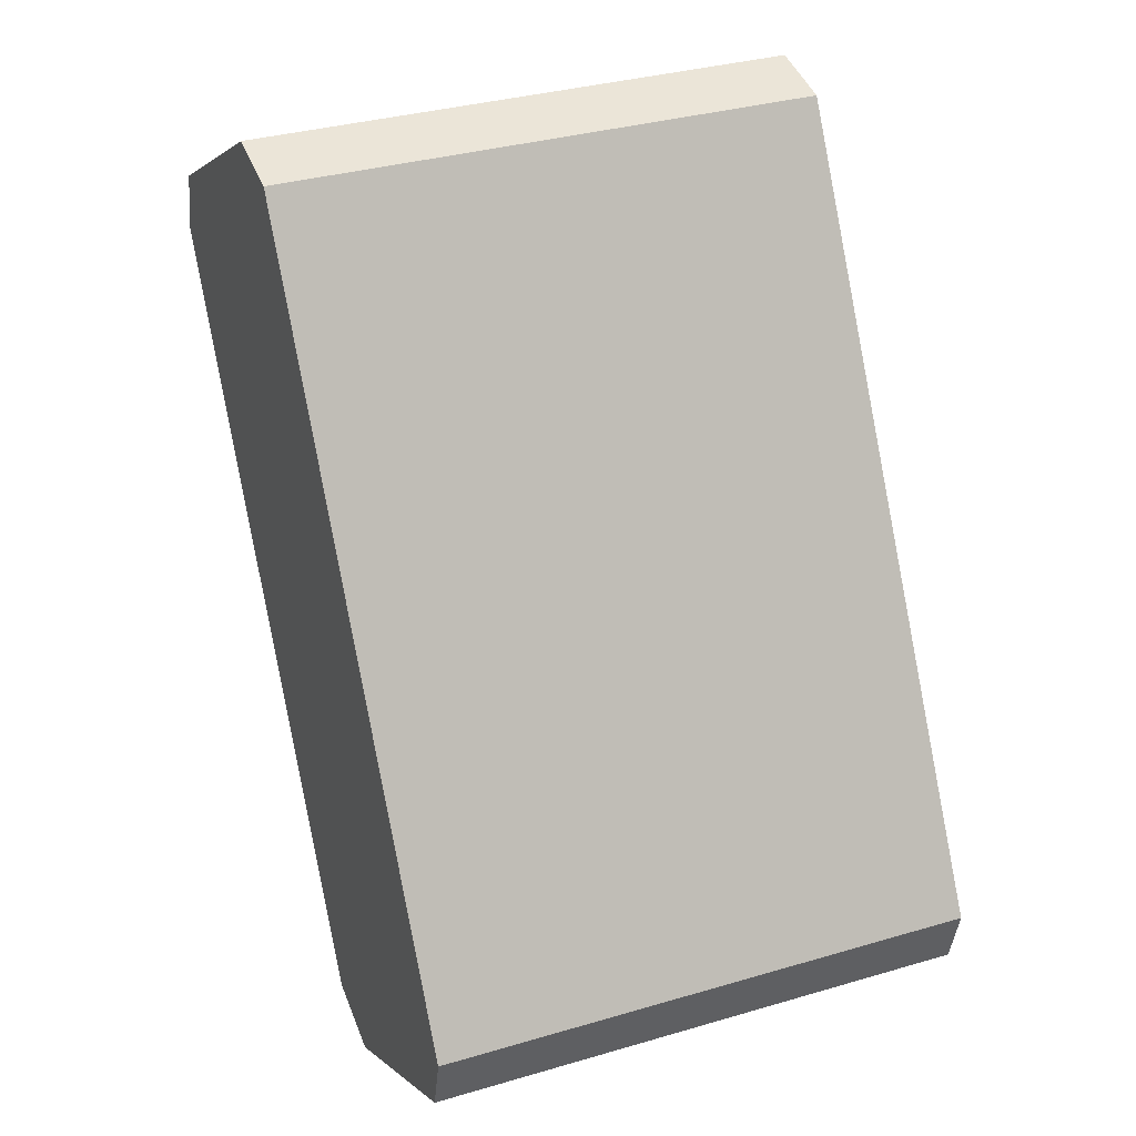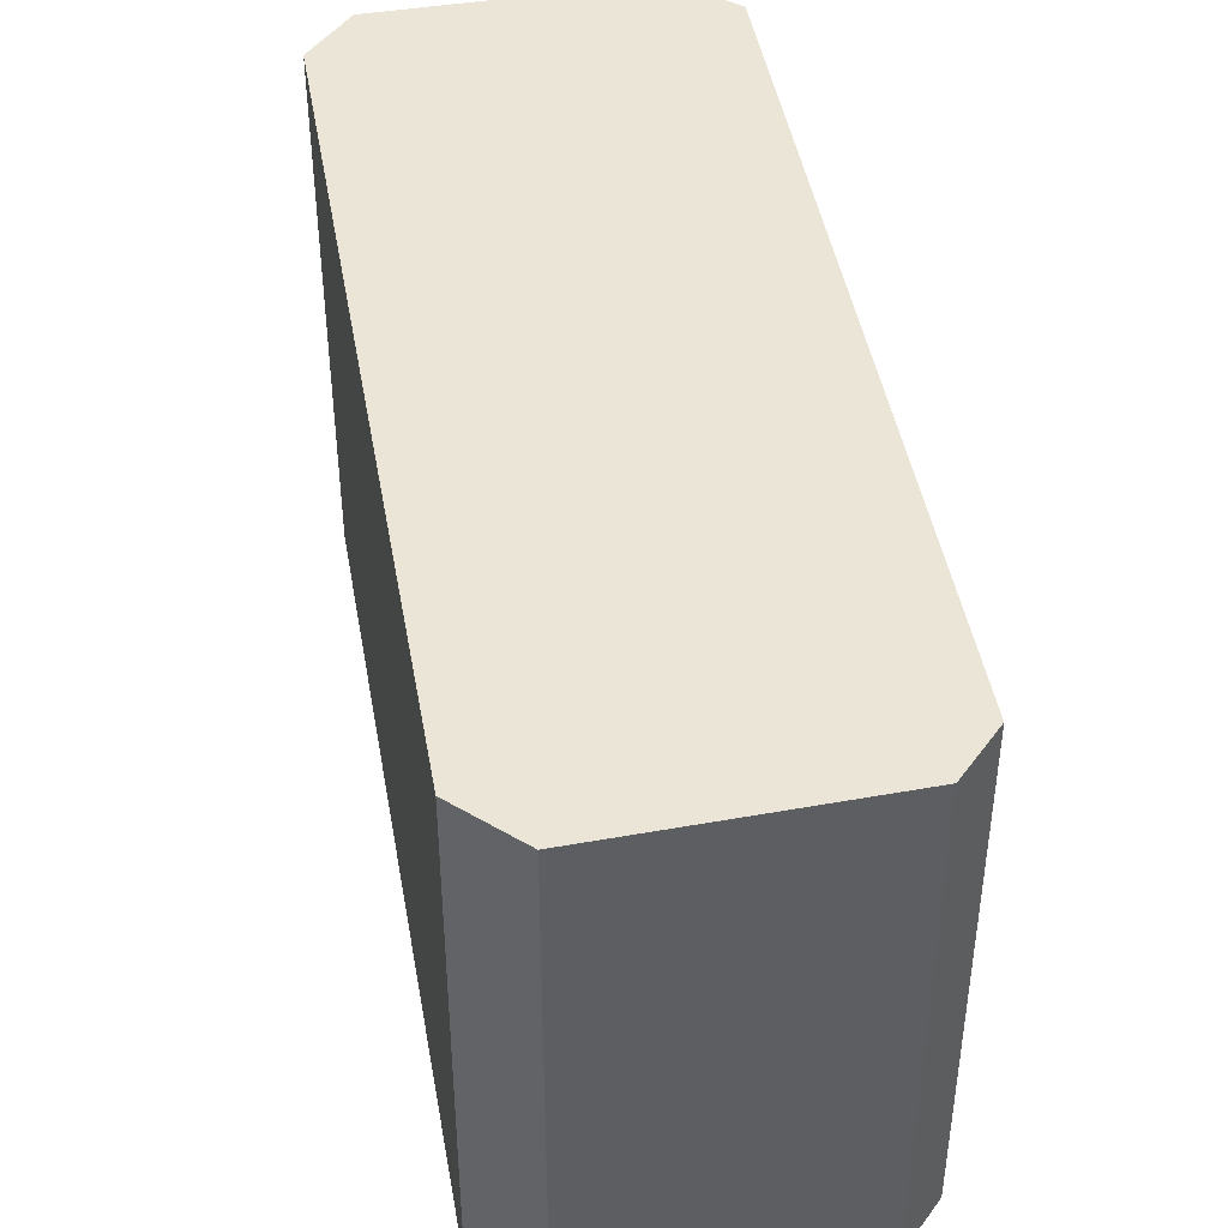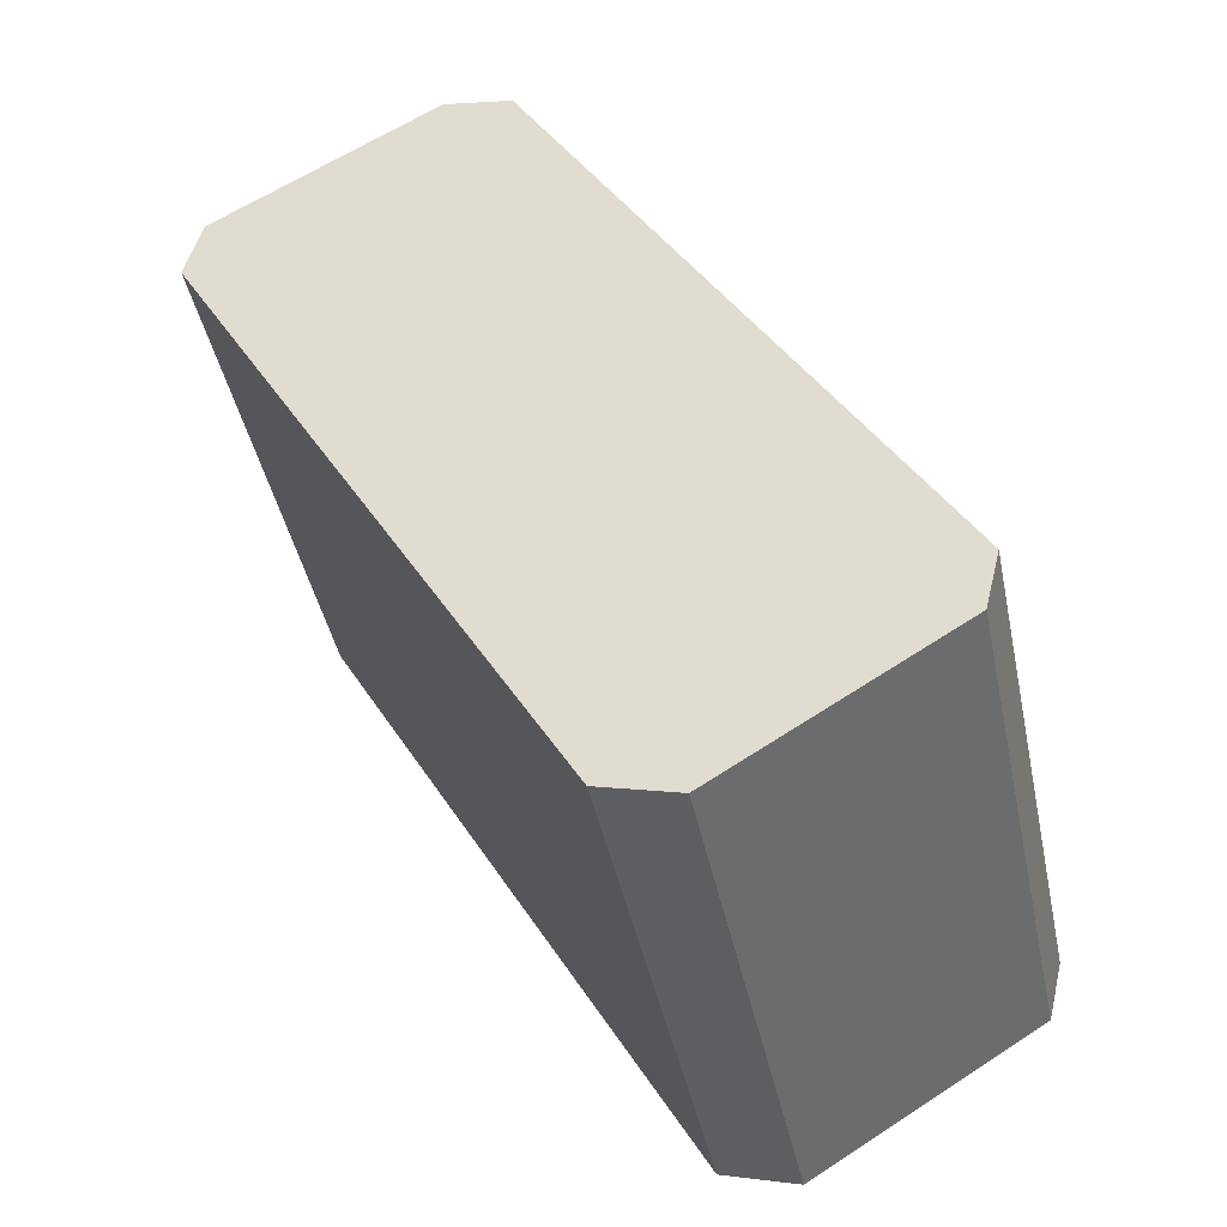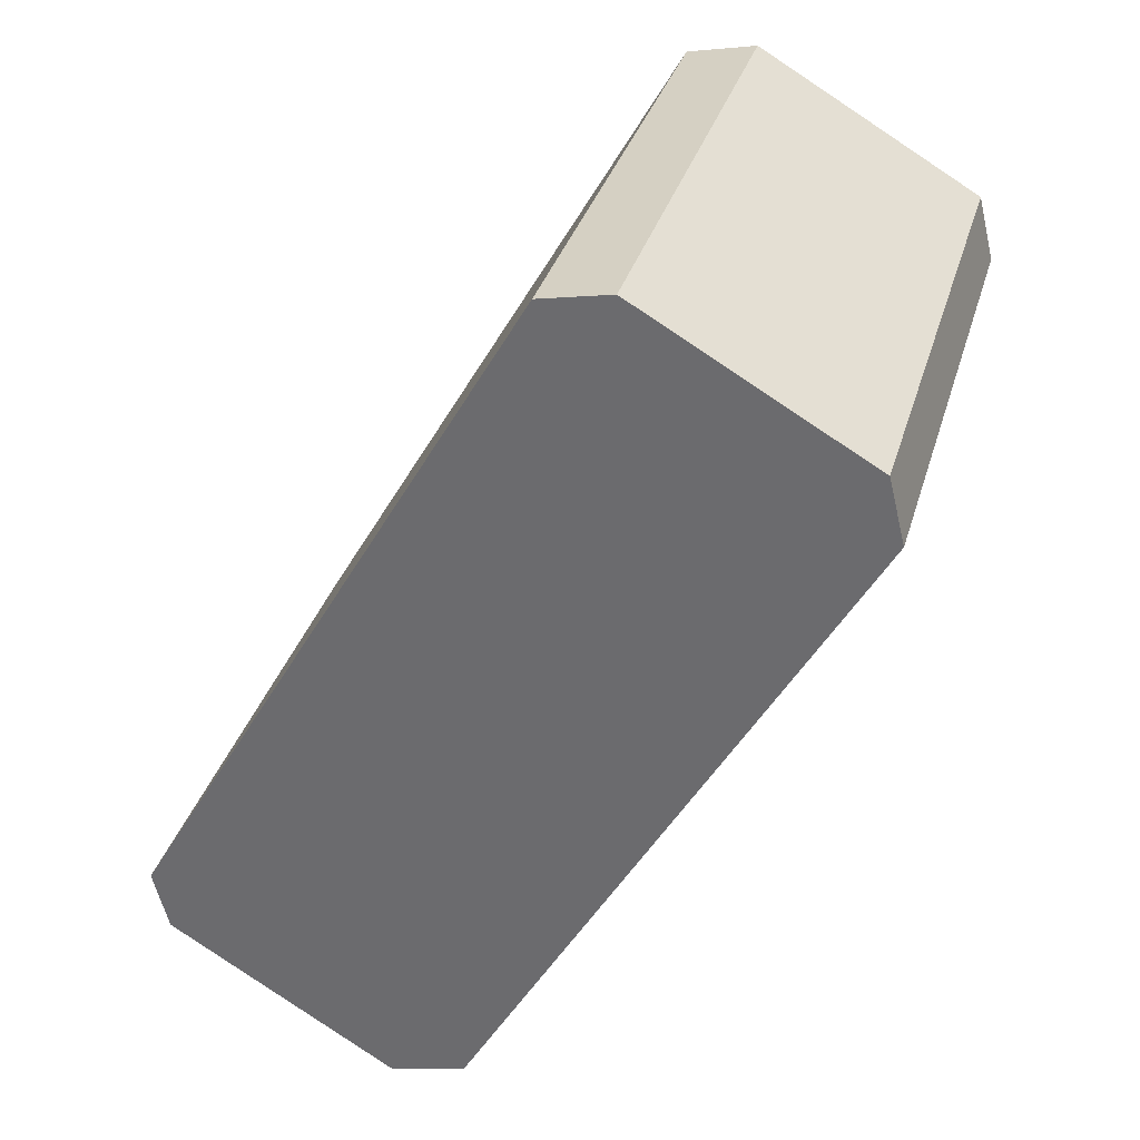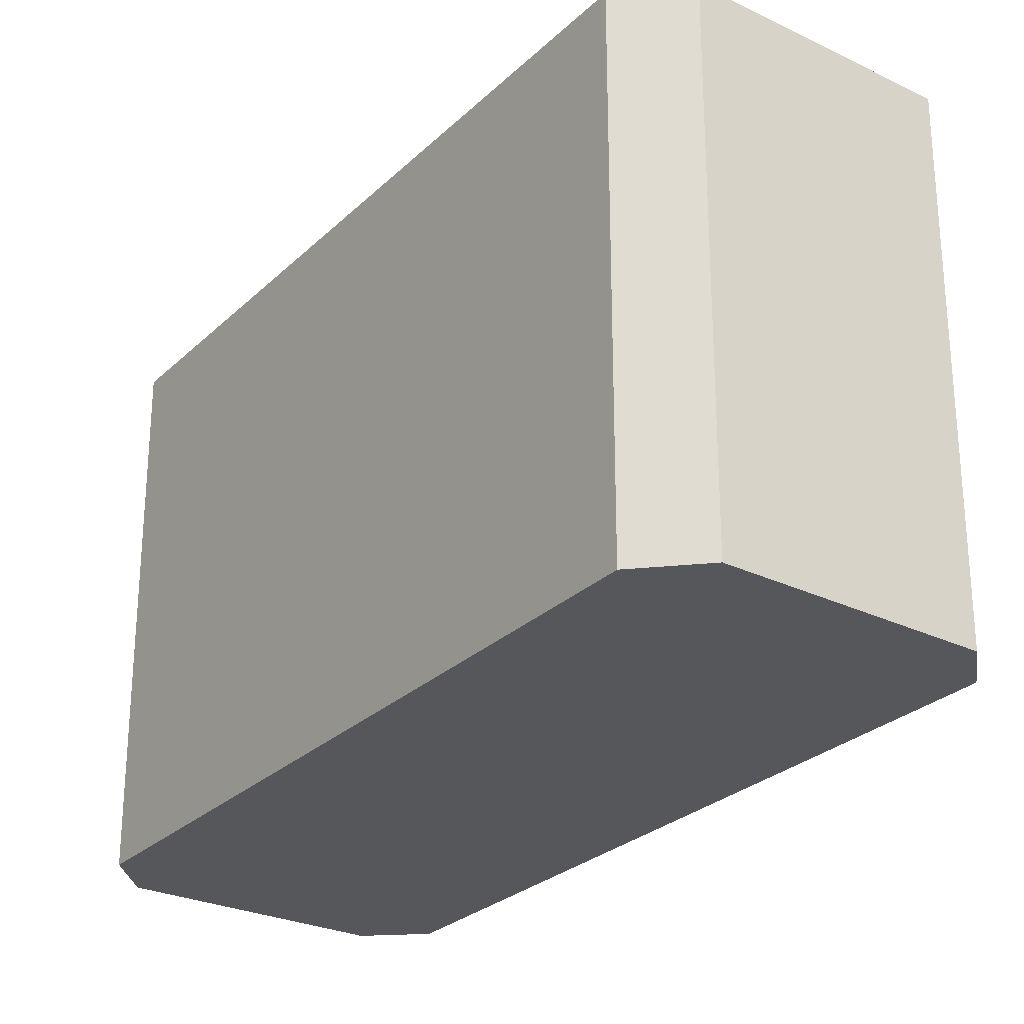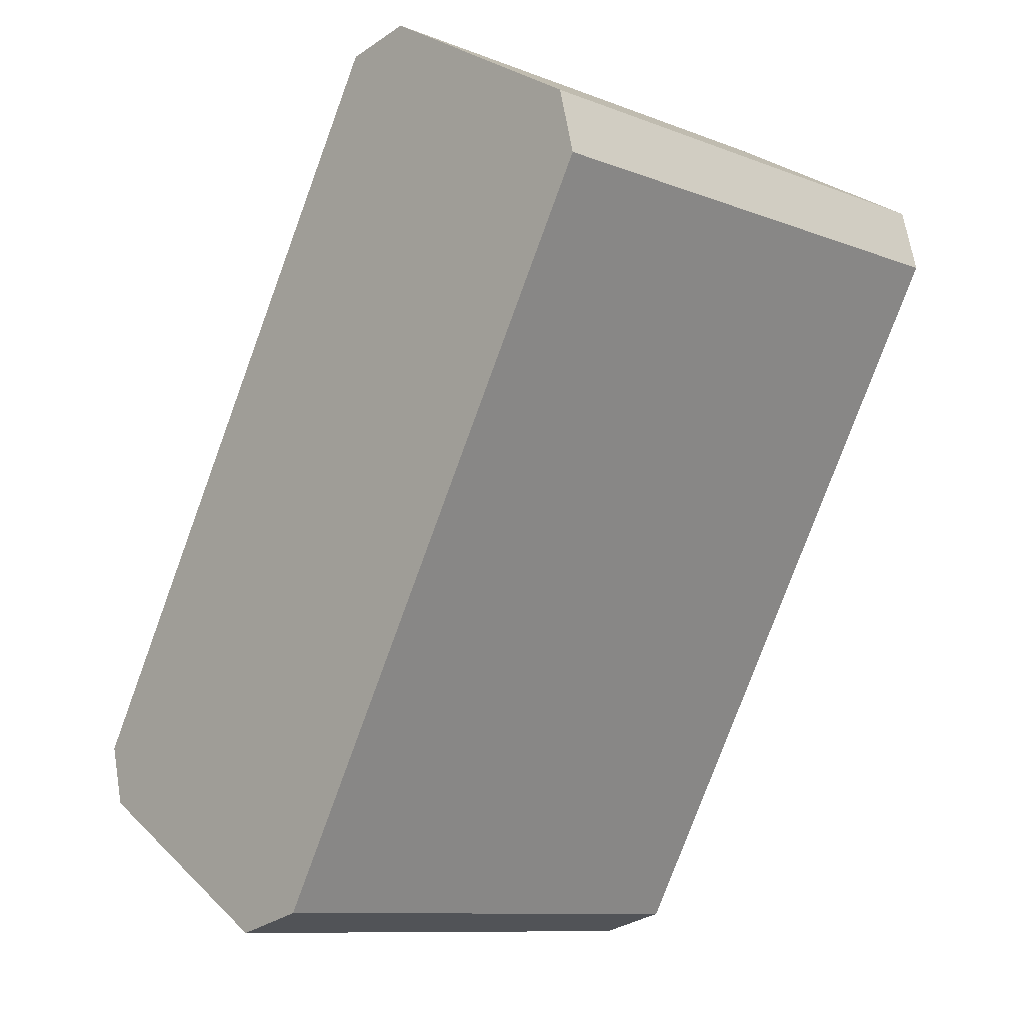
<metadata>
{"format":"obj","ext":"obj","renderer":"f3d","projection":"perspective","resolution":1024,"background":"white","views":[{"elev":33.8,"azim":-111.8,"up":"+Z"},{"elev":45.7,"azim":-160.4,"up":"+Y"},{"elev":-43.8,"azim":-168.2,"up":"+Z"},{"elev":33.7,"azim":15.5,"up":"+Z"},{"elev":-27.2,"azim":174.4,"up":"+Y"},{"elev":-10.3,"azim":45.7,"up":"+Z"}]}
</metadata>
<code>
v  9.412 10.79 14.23
v  0 10.79 6.606e-16
v  8.009 10.79 13.95
v  0.305 10.79 -1.215
v  4.896 10.79 -4.012
v  13.96 10.79 11.6
v  14.29 10.79 10.29
v  6.419 10.79 -3.614
v  4.896 2.457e-16 -4.012
v  0.305 7.44e-17 -1.215
v  0 0 0
v  8.009 -8.543e-16 13.95
v  9.412 -8.712e-16 14.23
v  13.96 -7.102e-16 11.6
v  14.29 -6.303e-16 10.29
v  6.419 2.213e-16 -3.614
g defaultobject
f 1 2 3
f 2 1 4
f 4 1 5
f 5 1 6
f 5 6 7
f 5 7 8
f 9 4 5
f 4 9 10
f 10 2 4
f 2 10 11
f 11 3 2
f 3 11 12
f 12 1 3
f 1 12 13
f 13 6 1
f 6 13 14
f 14 7 6
f 7 14 15
f 15 8 7
f 8 15 16
f 16 5 8
f 5 16 9
f 10 12 11
f 12 10 13
f 13 10 9
f 13 9 14
f 14 9 16
f 14 16 15

</code>
